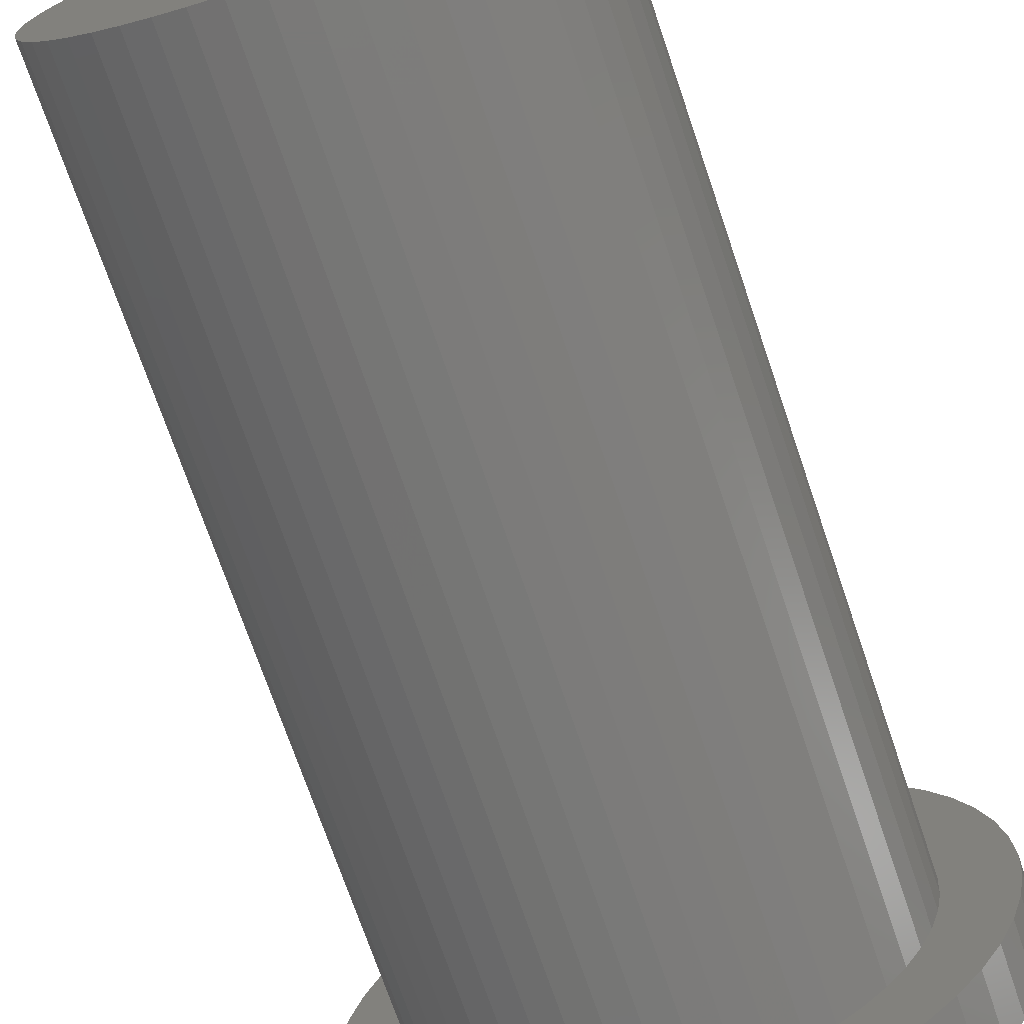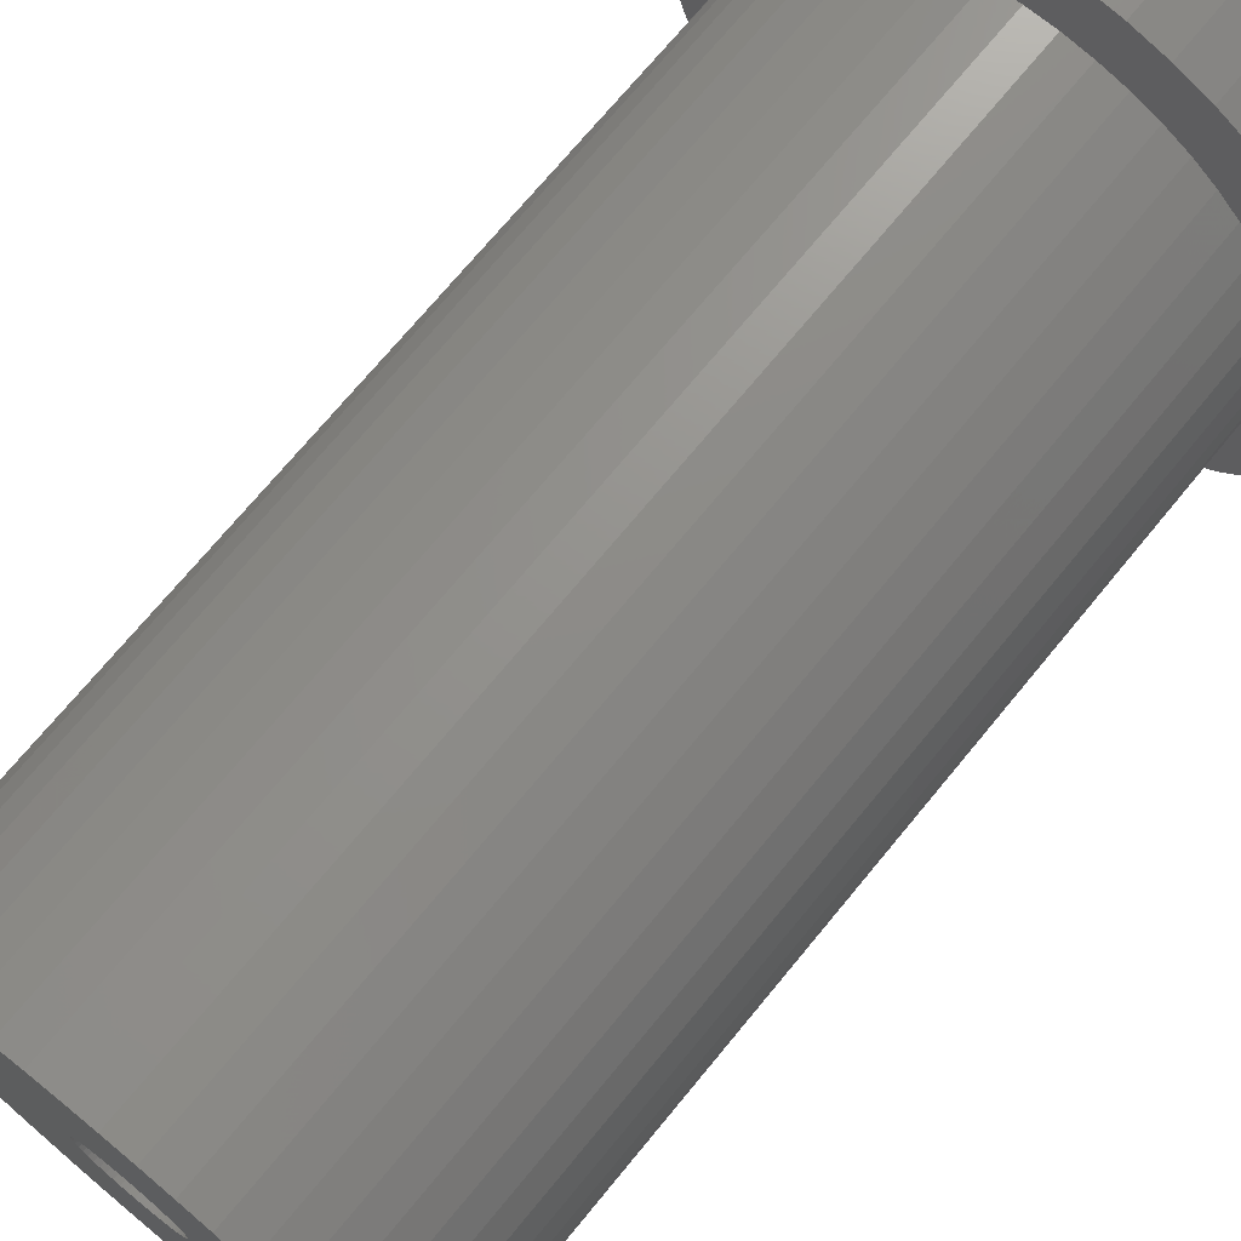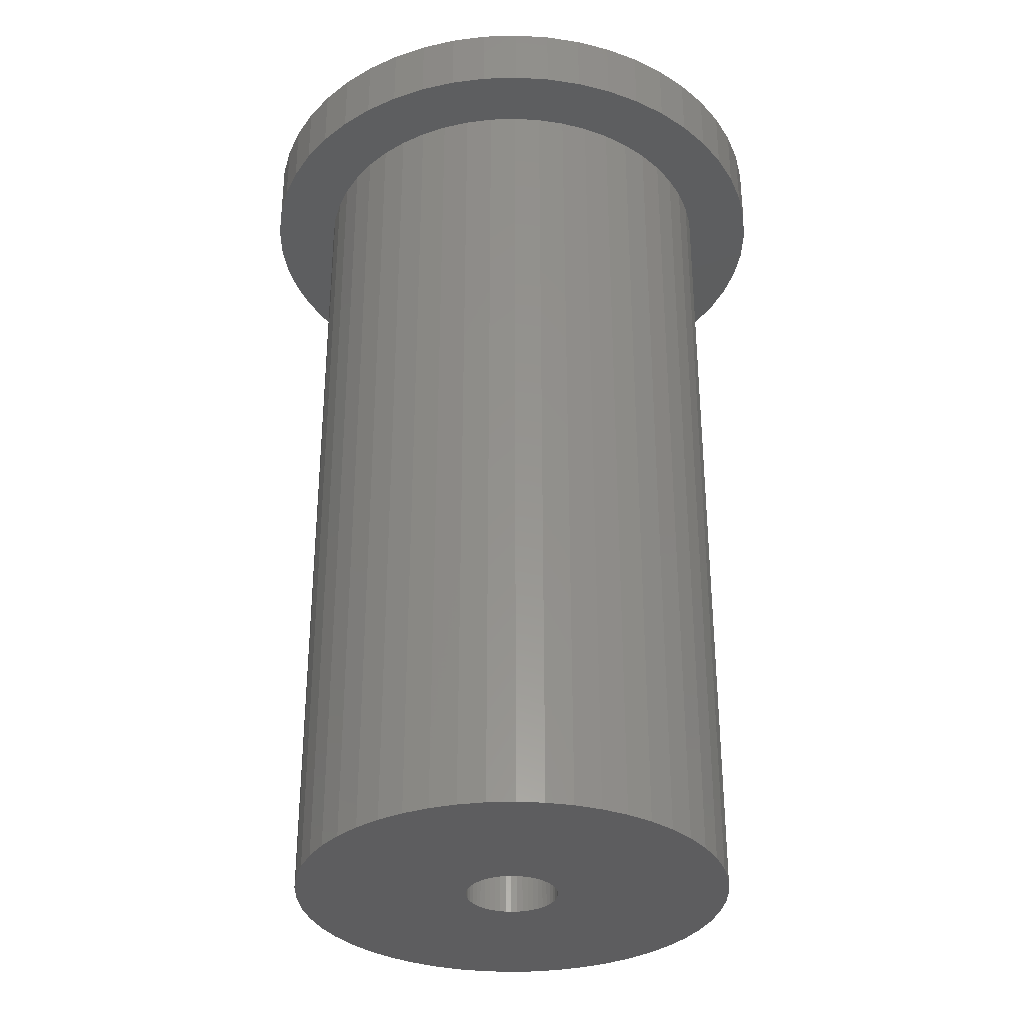
<metadata>
{"format":"stl","ext":"stl","renderer":"f3d","projection":"perspective","resolution":1024,"background":"white","views":[{"elev":-72.0,"azim":-161.2,"up":"+Y"},{"elev":71.5,"azim":-140.6,"up":"+Y"},{"elev":-32.9,"azim":-90.9,"up":"+Z"}]}
</metadata>
<code>
# stl→obj: 350 verts, 700 faces
v 10 0 -3
v 9.921 1.253 -42
v 9.921 1.253 -3
v 10 0 -42
v -10 0 -42
v -9.921 1.253 -3
v -9.921 1.253 -42
v -10 0 -3
v 0.6279 9.98 -42
v -0.6279 9.98 -3
v 0.6279 9.98 -3
v -0.6279 9.98 -42
v -0.6279 -9.98 -42
v 0.6279 -9.98 -3
v -0.6279 -9.98 -3
v 0.6279 -9.98 -42
v 7.29 6.845 -42
v 6.374 7.705 -3
v 7.29 6.845 -3
v 6.374 7.705 -42
v -6.374 7.705 -42
v -7.29 6.845 -3
v -6.374 7.705 -3
v -7.29 6.845 -42
v -3.09 9.511 -42
v -4.258 9.048 -3
v -3.09 9.511 -3
v -4.258 9.048 -42
v 9.298 3.681 -3
v 8.763 4.818 -42
v 8.763 4.818 -3
v 9.298 3.681 -42
v 8.09 5.878 -42
v 8.09 5.878 -3
v 4.258 9.048 -42
v 3.09 9.511 -3
v 4.258 9.048 -3
v 3.09 9.511 -42
v 1.874 9.823 -3
v 1.874 9.823 -42
v 5.358 8.443 -42
v 5.358 8.443 -3
v -9.298 3.681 -42
v -8.763 4.818 -3
v -8.763 4.818 -42
v -9.298 3.681 -3
v -8.09 5.878 -42
v -8.09 5.878 -3
v -9.686 2.487 -42
v -9.686 2.487 -3
v -5.358 8.443 -3
v -5.358 8.443 -42
v -1.874 9.823 -3
v -1.874 9.823 -42
v 1.874 -9.823 -3
v 1.874 -9.823 -42
v 3.09 -9.511 -42
v 4.258 -9.048 -3
v 3.09 -9.511 -3
v 4.258 -9.048 -42
v 9.686 2.487 -3
v 9.686 2.487 -42
v 3.75 0 0
v 13 0 0
v 12.9 1.629 0
v 3.72 0.47 0
v 12.59 3.233 0
v 12.9 -1.629 0
v 3.632 0.9326 0
v 12.09 4.786 0
v 3.72 -0.47 0
v 3.487 1.38 0
v 11.39 6.263 0
v 12.59 -3.233 0
v 3.286 1.807 0
v 10.52 7.641 0
v 3.632 -0.9326 0
v 3.034 2.204 0
v 9.477 8.899 0
v 12.09 -4.786 0
v 2.734 2.567 0
v 8.287 10.02 0
v 3.487 -1.38 0
v 2.39 2.889 0
v 6.966 10.98 0
v 11.39 -6.263 0
v 2.009 3.166 0
v 5.535 11.76 0
v 3.286 -1.807 0
v 1.597 3.393 0
v 4.017 12.36 0
v 10.52 -7.641 0
v 3.034 -2.204 0
v 1.159 3.566 0
v 2.436 12.77 0
v 0.7027 3.684 0
v 0.8163 12.97 0
v 0.2355 3.743 0
v -0.2355 3.743 0
v -0.8163 12.97 0
v -0.7027 3.684 0
v -2.436 12.77 0
v -1.159 3.566 0
v -4.017 12.36 0
v -1.597 3.393 0
v -5.535 11.76 0
v -2.009 3.166 0
v -6.966 10.98 0
v -2.39 2.889 0
v -8.287 10.02 0
v -2.734 2.567 0
v -9.477 8.899 0
v -10.52 7.641 0
v -3.034 2.204 0
v 9.477 -8.899 0
v 2.734 -2.567 0
v 8.287 -10.02 0
v 2.39 -2.889 0
v 6.966 -10.98 0
v 2.009 -3.166 0
v 5.535 -11.76 0
v 1.597 -3.393 0
v 4.017 -12.36 0
v 1.159 -3.566 0
v 2.436 -12.77 0
v 0.7027 -3.684 0
v 0.8163 -12.97 0
v 0.2355 -3.743 0
v -0.2355 -3.743 0
v -0.8163 -12.97 0
v -0.7027 -3.684 0
v -2.436 -12.77 0
v -1.159 -3.566 0
v -4.017 -12.36 0
v -1.597 -3.393 0
v -5.535 -11.76 0
v -2.009 -3.166 0
v -6.966 -10.98 0
v -2.39 -2.889 0
v -8.287 -10.02 0
v -2.734 -2.567 0
v -9.477 -8.899 0
v -3.034 -2.204 0
v -10.52 -7.641 0
v -3.286 -1.807 0
v -11.39 -6.263 0
v -3.487 -1.38 0
v -12.09 -4.786 0
v -3.632 -0.9326 0
v -12.59 -3.233 0
v -3.72 -0.47 0
v -12.9 -1.629 0
v -3.75 0 0
v -3.286 1.807 0
v -11.39 6.263 0
v -3.487 1.38 0
v -12.09 4.786 0
v -3.632 0.9326 0
v -12.59 3.233 0
v -3.72 0.47 0
v -12.9 1.629 0
v -13 0 0
v 9.921 -1.253 -3
v 9.921 -1.253 -42
v 5.358 -8.443 -3
v 5.358 -8.443 -42
v 7.29 -6.845 -3
v 8.09 -5.878 -42
v 8.09 -5.878 -3
v 7.29 -6.845 -42
v 9.298 -3.681 -3
v 9.686 -2.487 -42
v 9.686 -2.487 -3
v 9.298 -3.681 -42
v -7.29 -6.845 -42
v -6.374 -7.705 -3
v -7.29 -6.845 -3
v -6.374 -7.705 -42
v -8.763 -4.818 -42
v -9.298 -3.681 -3
v -9.298 -3.681 -42
v -8.763 -4.818 -3
v -8.09 -5.878 -3
v -8.09 -5.878 -42
v 2.125 0 -42
v 2.108 -0.2663 -42
v 2.058 -0.5285 -42
v 2.108 0.2663 -42
v 1.976 -0.7823 -42
v 8.763 -4.818 -42
v 1.862 -1.024 -42
v 2.058 0.5285 -42
v 1.719 -1.249 -42
v 1.549 -1.455 -42
v 6.374 -7.705 -42
v 1.976 0.7823 -42
v 1.355 -1.637 -42
v 1.139 -1.794 -42
v 1.862 1.024 -42
v 0.9048 -1.923 -42
v 1.719 1.249 -42
v 0.6567 -2.021 -42
v 0.3982 -2.087 -42
v 0.1334 -2.121 -42
v -0.1334 -2.121 -42
v -0.3982 -2.087 -42
v -1.874 -9.823 -42
v -0.6567 -2.021 -42
v -3.09 -9.511 -42
v -0.9048 -1.923 -42
v -4.258 -9.048 -42
v -1.139 -1.794 -42
v -5.358 -8.443 -42
v -1.355 -1.637 -42
v -1.549 -1.455 -42
v -1.719 -1.249 -42
v 1.549 1.455 -42
v 1.355 1.637 -42
v 1.139 1.794 -42
v 0.9048 1.923 -42
v 0.6567 2.021 -42
v 0.3982 2.087 -42
v 0.1334 2.121 -42
v -0.1334 2.121 -42
v -0.3982 2.087 -42
v -0.6567 2.021 -42
v -0.9048 1.923 -42
v -1.139 1.794 -42
v -1.355 1.637 -42
v -1.549 1.455 -42
v -1.719 1.249 -42
v -1.862 1.024 -42
v -1.976 0.7823 -42
v -2.058 0.5285 -42
v -2.108 0.2663 -42
v -2.125 0 -42
v -1.862 -1.024 -42
v -1.976 -0.7823 -42
v -2.058 -0.5285 -42
v -9.686 -2.487 -42
v -2.108 -0.2663 -42
v -9.921 -1.253 -42
v 8.763 -4.818 -3
v -9.686 -2.487 -3
v 6.374 -7.705 -3
v -1.874 -9.823 -3
v -3.09 -9.511 -3
v -4.258 -9.048 -3
v -9.921 -1.253 -3
v -5.358 -8.443 -3
v 11.39 6.263 -3
v 12.09 4.786 -3
v 13 0 -3
v 12.9 -1.629 -3
v 10.52 7.641 -3
v 5.535 11.76 -3
v 4.017 12.36 -3
v -4.017 12.36 -3
v -5.535 11.76 -3
v -12.09 4.786 -3
v -11.39 6.263 -3
v 9.477 8.899 -3
v 8.287 10.02 -3
v 0.8163 12.97 -3
v -0.8163 12.97 -3
v 6.966 10.98 -3
v -13 0 -3
v -12.9 1.629 -3
v -10.52 7.641 -3
v -9.477 8.899 -3
v -2.436 12.77 -3
v -8.287 10.02 -3
v 12.59 3.233 -3
v 12.9 1.629 -3
v 2.436 12.77 -3
v -12.59 3.233 -3
v -6.966 10.98 -3
v 12.59 -3.233 -3
v 12.09 -4.786 -3
v -0.8163 -12.97 -3
v 0.8163 -12.97 -3
v -12.9 -1.629 -3
v 11.39 -6.263 -3
v 10.52 -7.641 -3
v 9.477 -8.899 -3
v 8.287 -10.02 -3
v 6.966 -10.98 -3
v 5.535 -11.76 -3
v 4.017 -12.36 -3
v 2.436 -12.77 -3
v -2.436 -12.77 -3
v -4.017 -12.36 -3
v -5.535 -11.76 -3
v -6.966 -10.98 -3
v -8.287 -10.02 -3
v -9.477 -8.899 -3
v -10.52 -7.641 -3
v -11.39 -6.263 -3
v -12.09 -4.786 -3
v -12.59 -3.233 -3
v 2.125 0 -3
v 2.108 0.2663 -3
v 2.058 -0.5285 -3
v -2.058 -0.5285 -3
v -2.108 -0.2663 -3
v -1.719 1.249 -3
v 1.976 -0.7823 -3
v 0.3982 -2.087 -3
v -0.3982 2.087 -3
v -0.1334 2.121 -3
v 1.549 -1.455 -3
v 0.9048 -1.923 -3
v 1.355 -1.637 -3
v -0.3982 -2.087 -3
v 2.108 -0.2663 -3
v 1.862 -1.024 -3
v 0.1334 -2.121 -3
v 0.6567 -2.021 -3
v -1.719 -1.249 -3
v -0.6567 -2.021 -3
v -0.9048 -1.923 -3
v 0.1334 2.121 -3
v -2.058 0.5285 -3
v 1.719 -1.249 -3
v -1.976 -0.7823 -3
v -1.355 -1.637 -3
v -1.549 -1.455 -3
v -1.139 -1.794 -3
v 0.3982 2.087 -3
v 2.058 0.5285 -3
v -1.549 1.455 -3
v -1.139 1.794 -3
v -0.9048 1.923 -3
v -1.355 1.637 -3
v 1.139 -1.794 -3
v -1.862 -1.024 -3
v -0.1334 -2.121 -3
v 0.9048 1.923 -3
v 0.6567 2.021 -3
v 1.719 1.249 -3
v 1.976 0.7823 -3
v -2.125 0 -3
v -1.976 0.7823 -3
v -1.862 1.024 -3
v 1.139 1.794 -3
v 1.355 1.637 -3
v 1.862 1.024 -3
v -0.6567 2.021 -3
v 1.549 1.455 -3
v -2.108 0.2663 -3
f 1 2 3
f 2 1 4
f 5 6 7
f 6 5 8
f 9 10 11
f 10 9 12
f 13 14 15
f 14 13 16
f 17 18 19
f 18 17 20
f 21 22 23
f 22 21 24
f 25 26 27
f 26 25 28
f 29 30 31
f 30 29 32
f 31 33 34
f 33 31 30
f 35 36 37
f 36 35 38
f 38 39 36
f 39 38 40
f 41 37 42
f 37 41 35
f 43 44 45
f 44 43 46
f 47 22 24
f 22 47 48
f 49 46 43
f 46 49 50
f 28 51 26
f 51 28 52
f 12 53 10
f 53 12 54
f 16 55 14
f 55 16 56
f 57 58 59
f 58 57 60
f 61 32 29
f 32 61 62
f 3 62 61
f 62 3 2
f 34 17 19
f 17 34 33
f 40 11 39
f 11 40 9
f 20 42 18
f 42 20 41
f 45 48 47
f 48 45 44
f 7 50 49
f 50 7 6
f 63 64 65
f 66 65 67
f 64 63 68
f 69 67 70
f 71 68 63
f 72 70 73
f 68 71 74
f 75 73 76
f 77 74 71
f 78 76 79
f 74 77 80
f 81 79 82
f 83 80 77
f 84 82 85
f 80 83 86
f 87 85 88
f 89 86 83
f 90 88 91
f 86 89 92
f 93 92 89
f 65 66 63
f 67 69 66
f 70 72 69
f 73 75 72
f 76 78 75
f 79 81 78
f 94 91 95
f 82 84 81
f 85 87 84
f 88 90 87
f 91 94 90
f 96 95 97
f 95 96 94
f 97 98 96
f 97 99 98
f 100 99 97
f 99 100 101
f 102 101 100
f 101 102 103
f 104 103 102
f 103 104 105
f 106 105 104
f 105 106 107
f 108 107 106
f 107 108 109
f 110 109 108
f 109 110 111
f 112 111 110
f 113 114 112
f 111 112 114
f 92 93 115
f 116 115 93
f 115 116 117
f 118 117 116
f 117 118 119
f 120 119 118
f 119 120 121
f 122 121 120
f 121 122 123
f 124 123 122
f 123 124 125
f 126 125 124
f 125 126 127
f 128 127 126
f 129 127 128
f 130 129 131
f 129 130 127
f 132 131 133
f 134 133 135
f 136 135 137
f 138 137 139
f 131 132 130
f 140 139 141
f 142 141 143
f 144 143 145
f 146 145 147
f 148 147 149
f 150 149 151
f 133 134 132
f 152 151 153
f 114 113 154
f 155 154 113
f 135 136 134
f 154 155 156
f 137 138 136
f 157 156 155
f 139 140 138
f 156 157 158
f 141 142 140
f 159 158 157
f 143 144 142
f 158 159 160
f 145 146 144
f 161 160 159
f 147 148 146
f 160 161 153
f 149 150 148
f 162 153 161
f 151 152 150
f 153 162 152
f 52 23 51
f 23 52 21
f 54 27 53
f 27 54 25
f 163 4 1
f 4 163 164
f 60 165 58
f 165 60 166
f 167 168 169
f 168 167 170
f 171 172 173
f 172 171 174
f 173 164 163
f 164 173 172
f 175 176 177
f 176 175 178
f 179 180 181
f 180 179 182
f 175 183 184
f 183 175 177
f 185 4 164
f 186 164 172
f 4 185 2
f 187 172 174
f 188 2 185
f 189 174 190
f 2 188 62
f 191 190 168
f 192 62 188
f 193 168 170
f 62 192 32
f 194 170 195
f 196 32 192
f 197 195 166
f 32 196 30
f 198 166 60
f 199 30 196
f 200 60 57
f 30 199 33
f 201 33 199
f 164 186 185
f 172 187 186
f 174 189 187
f 202 57 56
f 190 191 189
f 168 193 191
f 170 194 193
f 195 197 194
f 166 198 197
f 60 200 198
f 57 202 200
f 203 56 16
f 56 203 202
f 16 204 203
f 16 205 204
f 13 205 16
f 205 13 206
f 207 206 13
f 206 207 208
f 209 208 207
f 208 209 210
f 211 210 209
f 210 211 212
f 213 212 211
f 212 213 214
f 178 214 213
f 214 178 215
f 175 215 178
f 215 175 216
f 184 216 175
f 33 201 17
f 217 17 201
f 17 217 20
f 218 20 217
f 20 218 41
f 219 41 218
f 41 219 35
f 220 35 219
f 35 220 38
f 221 38 220
f 38 221 40
f 222 40 221
f 40 222 9
f 223 9 222
f 224 9 223
f 12 224 225
f 224 12 9
f 54 225 226
f 25 226 227
f 28 227 228
f 52 228 229
f 21 229 230
f 24 230 231
f 47 231 232
f 225 54 12
f 45 232 233
f 43 233 234
f 49 234 235
f 7 235 236
f 216 184 237
f 226 25 54
f 179 237 184
f 227 28 25
f 237 179 238
f 228 52 28
f 181 238 179
f 229 21 52
f 238 181 239
f 230 24 21
f 240 239 181
f 231 47 24
f 239 240 241
f 232 45 47
f 242 241 240
f 233 43 45
f 241 242 236
f 234 49 43
f 5 236 242
f 235 7 49
f 236 5 7
f 169 190 243
f 190 169 168
f 181 244 240
f 244 181 180
f 56 59 55
f 59 56 57
f 195 167 245
f 167 195 170
f 166 245 165
f 245 166 195
f 243 174 171
f 174 243 190
f 207 15 246
f 15 207 13
f 211 247 248
f 247 211 209
f 209 246 247
f 246 209 207
f 184 182 179
f 182 184 183
f 240 249 242
f 249 240 244
f 242 8 5
f 8 242 249
f 213 248 250
f 248 213 211
f 178 250 176
f 250 178 213
f 70 251 73
f 251 70 252
f 68 253 64
f 253 68 254
f 73 255 76
f 255 73 251
f 256 91 88
f 91 256 257
f 258 106 104
f 106 258 259
f 260 155 261
f 155 260 157
f 262 82 79
f 82 262 263
f 264 100 97
f 100 264 265
f 266 88 85
f 88 266 256
f 267 161 268
f 161 267 162
f 269 112 270
f 112 269 113
f 271 104 102
f 104 271 258
f 272 112 110
f 112 272 270
f 65 273 67
f 273 65 274
f 67 252 70
f 252 67 273
f 76 262 79
f 262 76 255
f 257 95 91
f 95 257 275
f 275 97 95
f 97 275 264
f 263 85 82
f 85 263 266
f 276 157 260
f 157 276 159
f 268 159 276
f 159 268 161
f 261 113 269
f 113 261 155
f 265 102 100
f 102 265 271
f 277 110 108
f 110 277 272
f 259 108 106
f 108 259 277
f 64 274 65
f 274 64 253
f 80 278 74
f 278 80 279
f 280 127 130
f 127 280 281
f 282 162 267
f 162 282 152
f 1 253 254
f 163 254 278
f 253 1 274
f 173 278 279
f 3 274 1
f 171 279 283
f 274 3 273
f 243 283 284
f 61 273 3
f 273 61 252
f 254 163 1
f 278 173 163
f 169 284 285
f 279 171 173
f 283 243 171
f 167 285 286
f 284 169 243
f 285 167 169
f 245 286 287
f 286 245 167
f 165 287 288
f 287 165 245
f 288 58 165
f 289 58 288
f 289 59 58
f 290 59 289
f 290 55 59
f 281 55 290
f 281 14 55
f 281 15 14
f 280 15 281
f 280 246 15
f 291 246 280
f 291 247 246
f 292 247 291
f 292 248 247
f 293 248 292
f 248 293 250
f 294 250 293
f 250 294 176
f 295 176 294
f 176 295 177
f 296 177 295
f 177 296 183
f 297 183 296
f 183 297 182
f 298 182 297
f 182 298 180
f 299 180 298
f 180 299 244
f 29 252 61
f 252 29 251
f 31 251 29
f 251 31 255
f 34 255 31
f 255 34 262
f 19 262 34
f 262 19 263
f 18 263 19
f 263 18 266
f 42 266 18
f 266 42 256
f 37 256 42
f 37 257 256
f 36 257 37
f 36 275 257
f 39 275 36
f 39 264 275
f 11 264 39
f 10 264 11
f 10 265 264
f 53 265 10
f 53 271 265
f 27 271 53
f 27 258 271
f 26 258 27
f 259 26 51
f 26 259 258
f 277 51 23
f 51 277 259
f 272 23 22
f 270 22 48
f 23 272 277
f 269 48 44
f 261 44 46
f 22 270 272
f 260 46 50
f 276 50 6
f 268 6 8
f 300 244 299
f 48 269 270
f 244 300 249
f 44 261 269
f 282 249 300
f 46 260 261
f 249 282 8
f 50 276 260
f 267 8 282
f 6 268 276
f 8 267 268
f 281 125 127
f 125 281 290
f 74 254 68
f 254 74 278
f 299 150 300
f 150 299 148
f 300 152 282
f 152 300 150
f 286 115 117
f 115 286 285
f 115 284 92
f 284 115 285
f 92 283 86
f 283 92 284
f 289 121 123
f 121 289 288
f 290 123 125
f 123 290 289
f 293 134 136
f 134 293 292
f 292 132 134
f 132 292 291
f 291 130 132
f 130 291 280
f 298 148 299
f 148 298 146
f 296 144 297
f 144 296 142
f 296 140 142
f 140 296 295
f 287 117 119
f 117 287 286
f 288 119 121
f 119 288 287
f 86 279 80
f 279 86 283
f 295 138 140
f 138 295 294
f 297 146 298
f 146 297 144
f 294 136 138
f 136 294 293
f 63 66 301
f 301 66 302
f 83 77 303
f 304 305 151
f 306 114 154
f 89 83 307
f 126 124 308
f 309 310 101
f 83 303 307
f 118 116 311
f 124 122 312
f 118 311 313
f 131 314 133
f 71 63 301
f 71 315 303
f 77 71 303
f 89 307 316
f 128 126 317
f 126 308 317
f 124 312 318
f 120 118 313
f 149 304 151
f 143 319 145
f 320 321 133
f 310 98 99
f 98 310 322
f 323 158 160
f 71 301 315
f 93 89 324
f 116 324 311
f 116 93 324
f 124 318 308
f 122 120 312
f 145 325 147
f 326 327 139
f 321 328 137
f 94 96 329
f 302 66 330
f 66 69 330
f 306 331 111
f 332 333 107
f 334 107 109
f 309 101 103
f 89 316 324
f 120 313 335
f 120 335 312
f 147 304 149
f 325 304 147
f 319 336 145
f 327 319 141
f 139 327 141
f 317 129 128
f 129 317 337
f 133 321 135
f 135 321 137
f 137 326 139
f 328 326 137
f 310 99 101
f 338 94 339
f 90 94 338
f 78 81 340
f 72 75 341
f 305 342 151
f 343 344 154
f 323 156 158
f 344 306 154
f 334 332 107
f 331 109 111
f 306 111 114
f 336 325 145
f 141 319 143
f 129 337 131
f 337 314 131
f 314 320 133
f 96 98 322
f 329 96 322
f 339 94 329
f 87 90 338
f 75 78 340
f 345 87 338
f 84 87 346
f 69 72 330
f 330 72 341
f 347 75 340
f 151 342 153
f 342 160 153
f 323 343 156
f 343 154 156
f 331 334 109
f 333 103 105
f 333 105 107
f 333 348 103
f 348 309 103
f 81 84 349
f 340 81 349
f 346 87 345
f 341 75 347
f 342 350 160
f 350 323 160
f 349 84 346
f 323 233 343
f 233 323 234
f 199 340 201
f 340 199 347
f 222 339 329
f 339 222 221
f 221 338 339
f 338 221 220
f 227 348 333
f 348 227 226
f 343 232 344
f 232 343 233
f 187 315 186
f 315 187 303
f 188 330 192
f 330 188 302
f 223 329 322
f 329 223 222
f 220 345 338
f 345 220 219
f 350 234 323
f 234 350 235
f 306 230 331
f 230 306 231
f 225 310 309
f 310 225 224
f 230 334 331
f 334 230 229
f 185 302 188
f 302 185 301
f 198 312 335
f 312 198 200
f 189 303 187
f 303 189 307
f 218 349 346
f 349 218 217
f 224 322 310
f 322 224 223
f 219 346 345
f 346 219 218
f 342 235 350
f 235 342 236
f 344 231 306
f 231 344 232
f 226 309 348
f 309 226 225
f 229 332 334
f 332 229 228
f 228 333 332
f 333 228 227
f 204 337 317
f 337 204 205
f 203 317 308
f 317 203 204
f 196 347 199
f 347 196 341
f 192 341 196
f 341 192 330
f 201 349 217
f 349 201 340
f 186 301 185
f 301 186 315
f 194 324 193
f 324 194 311
f 193 316 191
f 316 193 324
f 191 307 189
f 307 191 316
f 206 320 314
f 320 206 208
f 327 216 319
f 216 327 215
f 336 238 325
f 238 336 237
f 200 318 312
f 318 200 202
f 202 308 318
f 308 202 203
f 194 313 311
f 313 194 197
f 208 321 320
f 321 208 210
f 205 314 337
f 314 205 206
f 305 236 342
f 236 305 241
f 319 237 336
f 237 319 216
f 197 335 313
f 335 197 198
f 212 326 328
f 326 212 214
f 325 239 304
f 239 325 238
f 304 241 305
f 241 304 239
f 214 327 326
f 327 214 215
f 210 328 321
f 328 210 212

</code>
